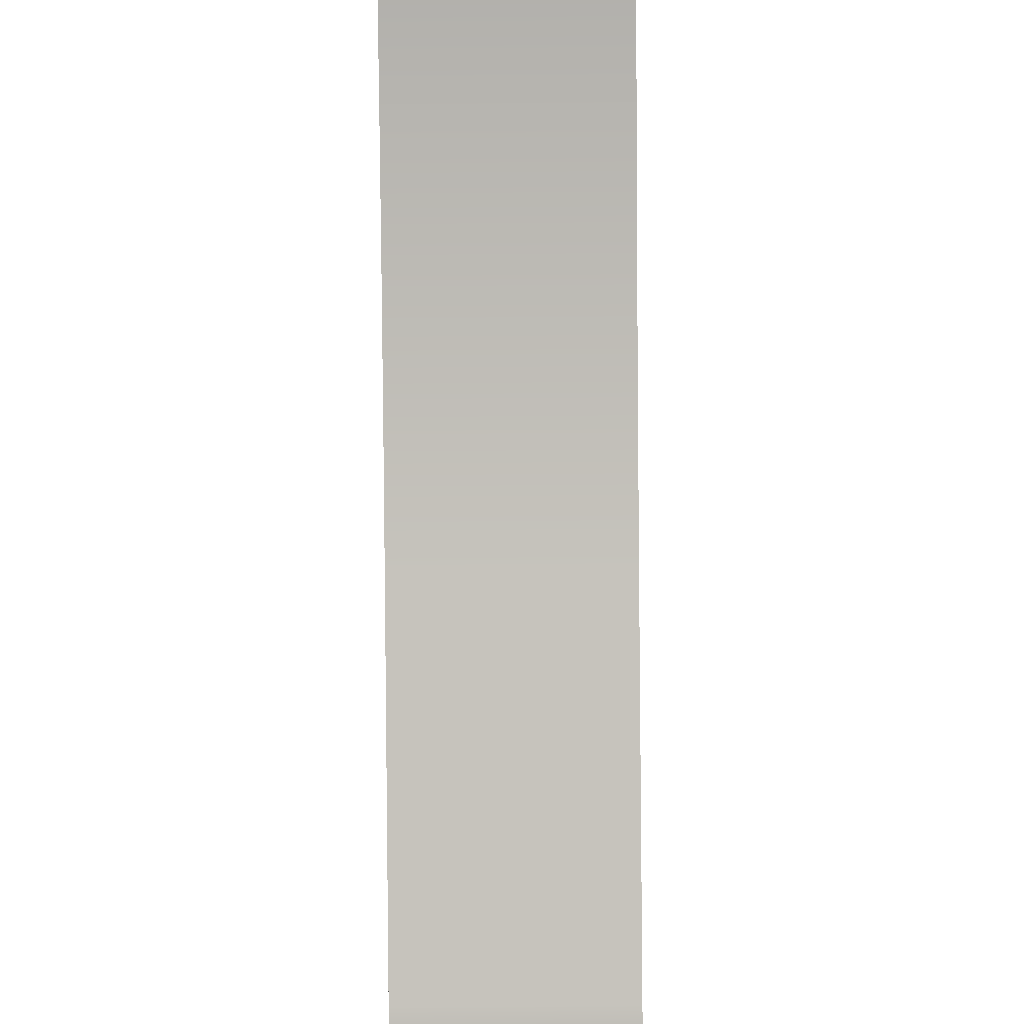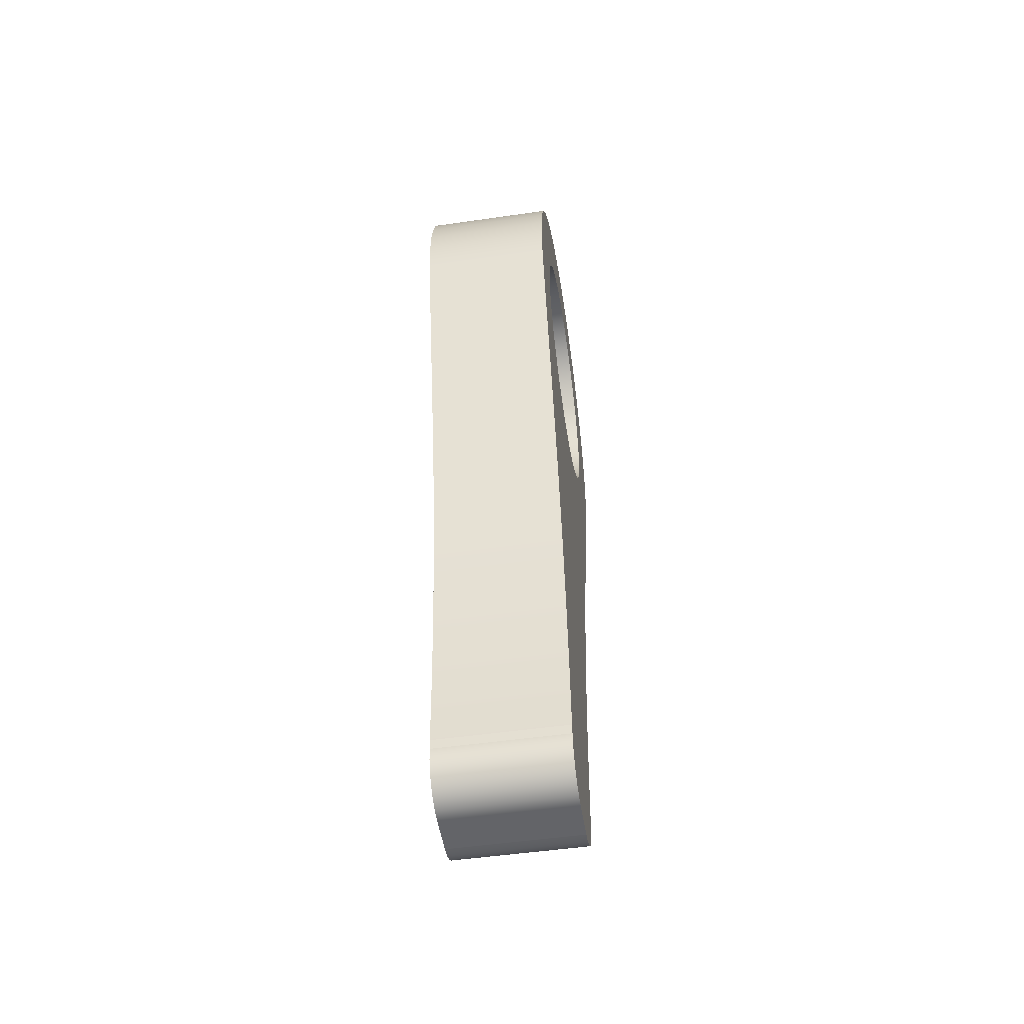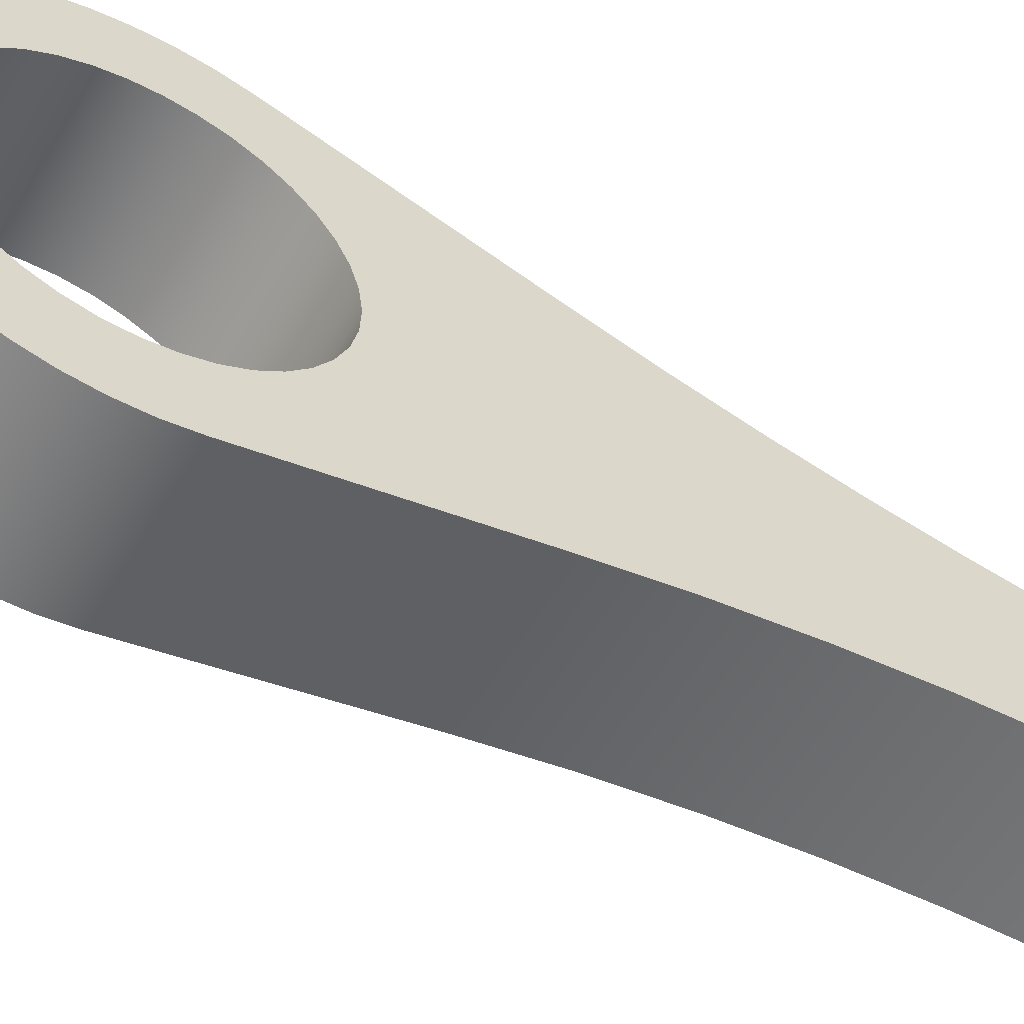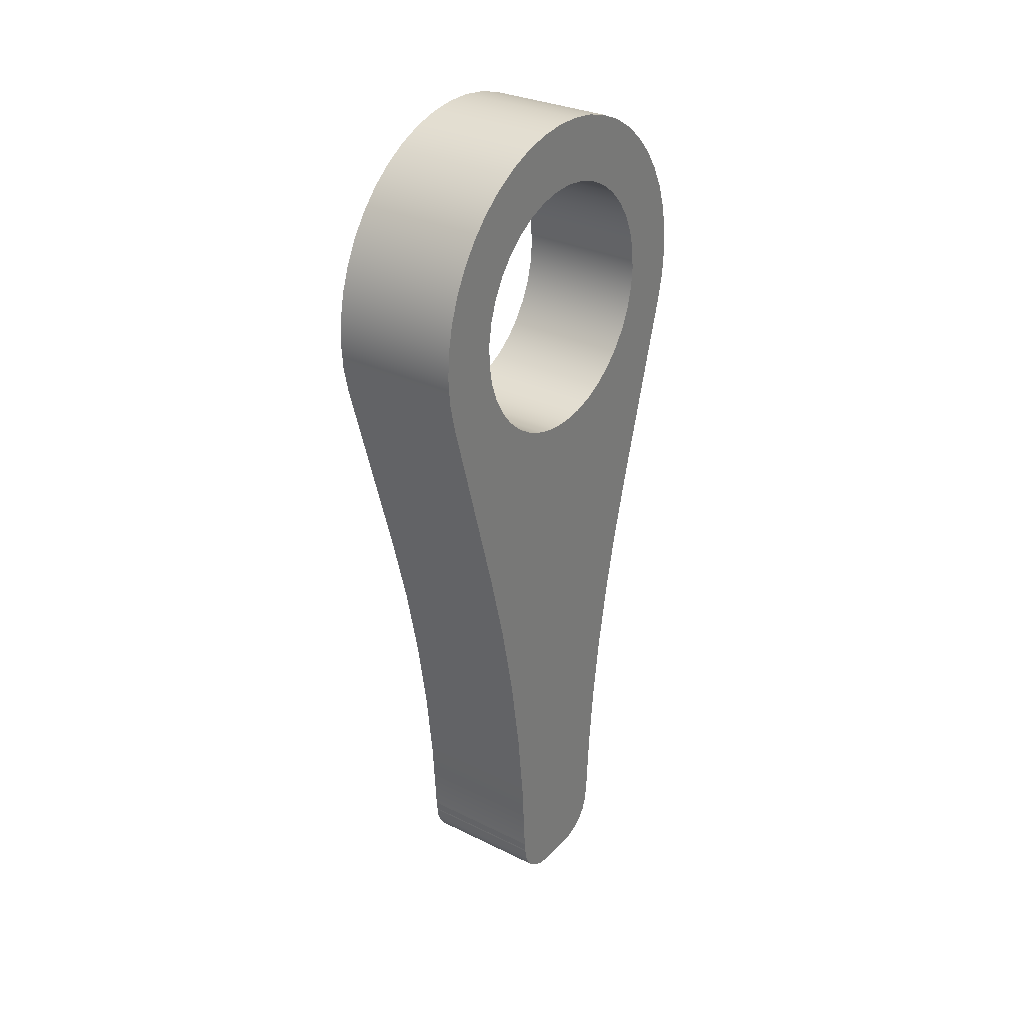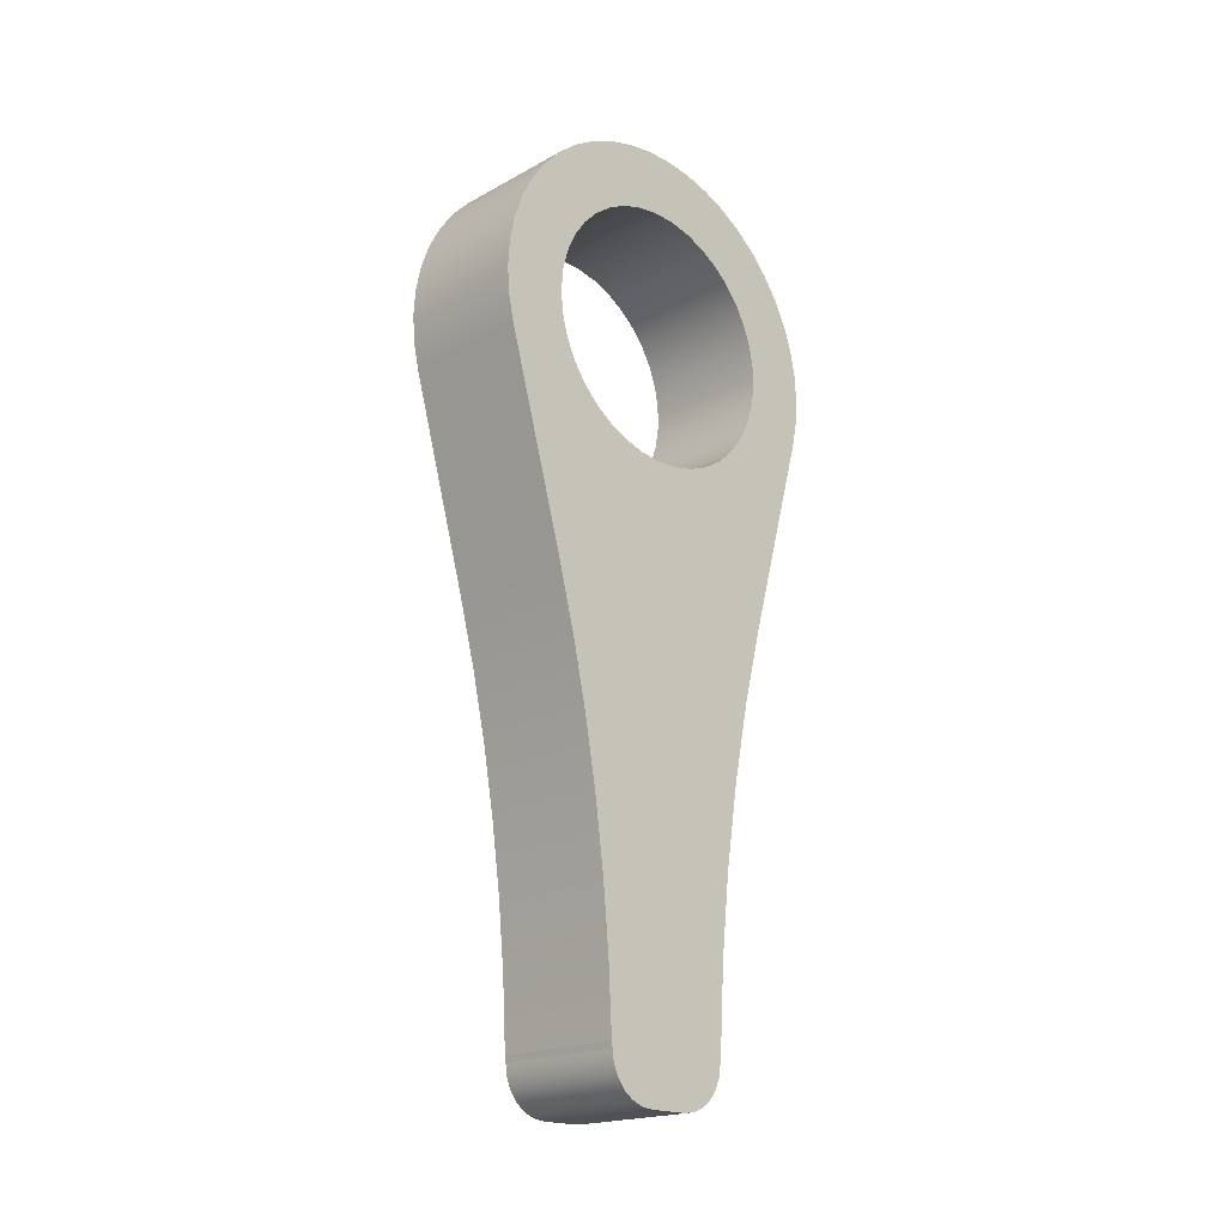
<metadata>
{"format":"obj","ext":"obj","renderer":"f3d","projection":"perspective","resolution":1024,"background":"white","views":[{"elev":-73.3,"azim":0.5,"up":"+Z"},{"elev":-51.3,"azim":-171.1,"up":"+Y"},{"elev":-57.8,"azim":-120.5,"up":"+Z"},{"elev":30.6,"azim":-144.8,"up":"+Y"},{"elev":-19.6,"azim":45.2,"up":"+Y"}]}
</metadata>
<code>
v 0 1.985 29.95
v 0 1.992 29.95
v 0.1 1.992 29.95
v 0.1 1.985 29.95
v 0 1.95 29.98
v 0 1.951 29.98
v 0 1.955 29.97
v 0 1.96 29.96
v 0 1.967 29.95
v 0 1.976 29.95
v 0 1.985 29.95
v 0.1 1.985 29.95
v 0.1 1.976 29.95
v 0.1 1.967 29.95
v 0.1 1.96 29.96
v 0.1 1.955 29.97
v 0.1 1.951 29.98
v 0.1 1.95 29.98
v 0 1.992 29.95
v 0 2.055 29.95
v 0 2.117 29.94
v 0 2.179 29.93
v 0 2.24 29.92
v 0 2.3 29.9
v 0.1 2.3 29.9
v 0.1 2.24 29.92
v 0.1 2.179 29.93
v 0.1 2.117 29.94
v 0.1 2.055 29.95
v 0.1 1.992 29.95
v 0.1 2.5 30.1
v 0.1 2.483 30.1
v 0.1 2.467 30.09
v 0.1 2.451 30.09
v 0.1 2.437 30.08
v 0.1 2.425 30.07
v 0.1 2.415 30.05
v 0.1 2.407 30.04
v 0.1 2.402 30.02
v 0.1 2.4 30
v 0.1 2.401 29.99
v 0.1 2.404 29.97
v 0.1 2.411 29.95
v 0.1 2.42 29.94
v 0.1 2.431 29.93
v 0.1 2.444 29.92
v 0.1 2.459 29.91
v 0.1 2.475 29.9
v 0.1 2.492 29.9
v 0.1 2.508 29.9
v 0.1 2.525 29.9
v 0.1 2.541 29.91
v 0.1 2.556 29.92
v 0.1 2.569 29.93
v 0.1 2.58 29.94
v 0.1 2.589 29.95
v 0.1 2.596 29.97
v 0.1 2.599 29.99
v 0.1 2.6 30
v 0.1 2.598 30.02
v 0.1 2.593 30.04
v 0.1 2.585 30.05
v 0.1 2.575 30.07
v 0.1 2.563 30.08
v 0.1 2.549 30.09
v 0.1 2.533 30.09
v 0.1 2.517 30.1
v 0 2.5 30.1
v 0 2.517 30.1
v 0 2.533 30.09
v 0 2.549 30.09
v 0 2.563 30.08
v 0 2.575 30.07
v 0 2.585 30.05
v 0 2.593 30.04
v 0 2.598 30.02
v 0 2.6 30
v 0 2.599 29.99
v 0 2.596 29.97
v 0 2.589 29.95
v 0 2.58 29.94
v 0 2.569 29.93
v 0 2.556 29.92
v 0 2.541 29.91
v 0 2.525 29.9
v 0 2.508 29.9
v 0 2.492 29.9
v 0 2.475 29.9
v 0 2.459 29.91
v 0 2.444 29.92
v 0 2.431 29.93
v 0 2.42 29.94
v 0 2.411 29.95
v 0 2.404 29.97
v 0 2.401 29.99
v 0 2.4 30
v 0 2.402 30.02
v 0 2.407 30.04
v 0 2.415 30.05
v 0 2.425 30.07
v 0 2.437 30.08
v 0 2.451 30.09
v 0 2.467 30.09
v 0 2.483 30.1
v 0.1 2.5 30.1
v 0 2.5 30.1
v 0 2.3 29.9
v 0 2.459 29.86
v 0.1 2.459 29.86
v 0.1 2.3 29.9
v 0 2.459 29.86
v 0 2.479 29.85
v 0 2.5 29.85
v 0 2.52 29.85
v 0 2.54 29.86
v 0 2.559 29.86
v 0 2.578 29.87
v 0 2.594 29.88
v 0 2.609 29.9
v 0 2.622 29.91
v 0 2.633 29.93
v 0 2.641 29.95
v 0 2.647 29.97
v 0 2.65 29.99
v 0 2.65 30.01
v 0 2.647 30.03
v 0 2.641 30.05
v 0 2.633 30.07
v 0 2.622 30.09
v 0 2.609 30.1
v 0 2.594 30.12
v 0 2.578 30.13
v 0 2.559 30.14
v 0 2.54 30.14
v 0 2.52 30.15
v 0 2.5 30.15
v 0 2.479 30.15
v 0 2.459 30.14
v 0.1 2.459 30.14
v 0.1 2.479 30.15
v 0.1 2.5 30.15
v 0.1 2.52 30.15
v 0.1 2.54 30.14
v 0.1 2.559 30.14
v 0.1 2.578 30.13
v 0.1 2.594 30.12
v 0.1 2.609 30.1
v 0.1 2.622 30.09
v 0.1 2.633 30.07
v 0.1 2.641 30.05
v 0.1 2.647 30.03
v 0.1 2.65 30.01
v 0.1 2.65 29.99
v 0.1 2.647 29.97
v 0.1 2.641 29.95
v 0.1 2.633 29.93
v 0.1 2.622 29.91
v 0.1 2.609 29.9
v 0.1 2.594 29.88
v 0.1 2.578 29.87
v 0.1 2.559 29.86
v 0.1 2.54 29.86
v 0.1 2.52 29.85
v 0.1 2.5 29.85
v 0.1 2.479 29.85
v 0.1 2.459 29.86
v 0 1.95 30.01
v 0 1.95 29.98
v 0.1 1.95 29.98
v 0.1 1.95 30.01
v 0 2.3 30.1
v 0 2.249 30.09
v 0 2.198 30.07
v 0 2.147 30.07
v 0 2.095 30.06
v 0 2.042 30.05
v 0 1.99 30.05
v 0.1 1.99 30.05
v 0.1 2.042 30.05
v 0.1 2.095 30.06
v 0.1 2.147 30.07
v 0.1 2.198 30.07
v 0.1 2.249 30.09
v 0.1 2.3 30.1
v 0 1.985 30.05
v 0 1.976 30.05
v 0 1.967 30.05
v 0 1.96 30.04
v 0 1.955 30.03
v 0 1.951 30.02
v 0 1.95 30.01
v 0.1 1.95 30.01
v 0.1 1.951 30.02
v 0.1 1.955 30.03
v 0.1 1.96 30.04
v 0.1 1.967 30.05
v 0.1 1.976 30.05
v 0.1 1.985 30.05
v 0 1.99 30.05
v 0 1.985 30.05
v 0.1 1.985 30.05
v 0.1 1.99 30.05
v 0.1 2.5 30.1
v 0.1 2.517 30.1
v 0.1 2.533 30.09
v 0.1 2.549 30.09
v 0.1 2.563 30.08
v 0.1 2.575 30.07
v 0.1 2.585 30.05
v 0.1 2.593 30.04
v 0.1 2.598 30.02
v 0.1 2.6 30
v 0.1 2.599 29.99
v 0.1 2.596 29.97
v 0.1 2.589 29.95
v 0.1 2.58 29.94
v 0.1 2.569 29.93
v 0.1 2.556 29.92
v 0.1 2.541 29.91
v 0.1 2.525 29.9
v 0.1 2.508 29.9
v 0.1 2.492 29.9
v 0.1 2.475 29.9
v 0.1 2.459 29.91
v 0.1 2.444 29.92
v 0.1 2.431 29.93
v 0.1 2.42 29.94
v 0.1 2.411 29.95
v 0.1 2.404 29.97
v 0.1 2.401 29.99
v 0.1 2.4 30
v 0.1 2.402 30.02
v 0.1 2.407 30.04
v 0.1 2.415 30.05
v 0.1 2.425 30.07
v 0.1 2.437 30.08
v 0.1 2.451 30.09
v 0.1 2.467 30.09
v 0.1 2.483 30.1
v 0.1 1.95 30.01
v 0.1 1.95 29.98
v 0.1 1.951 29.98
v 0.1 1.955 29.97
v 0.1 1.96 29.96
v 0.1 1.967 29.95
v 0.1 1.976 29.95
v 0.1 1.985 29.95
v 0.1 1.992 29.95
v 0.1 2.055 29.95
v 0.1 2.117 29.94
v 0.1 2.179 29.93
v 0.1 2.24 29.92
v 0.1 2.3 29.9
v 0.1 2.459 29.86
v 0.1 2.479 29.85
v 0.1 2.5 29.85
v 0.1 2.52 29.85
v 0.1 2.54 29.86
v 0.1 2.559 29.86
v 0.1 2.578 29.87
v 0.1 2.594 29.88
v 0.1 2.609 29.9
v 0.1 2.622 29.91
v 0.1 2.633 29.93
v 0.1 2.641 29.95
v 0.1 2.647 29.97
v 0.1 2.65 29.99
v 0.1 2.65 30.01
v 0.1 2.647 30.03
v 0.1 2.641 30.05
v 0.1 2.633 30.07
v 0.1 2.622 30.09
v 0.1 2.609 30.1
v 0.1 2.594 30.12
v 0.1 2.578 30.13
v 0.1 2.559 30.14
v 0.1 2.54 30.14
v 0.1 2.52 30.15
v 0.1 2.5 30.15
v 0.1 2.479 30.15
v 0.1 2.459 30.14
v 0.1 2.3 30.1
v 0.1 2.249 30.09
v 0.1 2.198 30.07
v 0.1 2.147 30.07
v 0.1 2.095 30.06
v 0.1 2.042 30.05
v 0.1 1.99 30.05
v 0.1 1.985 30.05
v 0.1 1.976 30.05
v 0.1 1.967 30.05
v 0.1 1.96 30.04
v 0.1 1.955 30.03
v 0.1 1.951 30.02
v 0 2.5 30.1
v 0 2.483 30.1
v 0 2.467 30.09
v 0 2.451 30.09
v 0 2.437 30.08
v 0 2.425 30.07
v 0 2.415 30.05
v 0 2.407 30.04
v 0 2.402 30.02
v 0 2.4 30
v 0 2.401 29.99
v 0 2.404 29.97
v 0 2.411 29.95
v 0 2.42 29.94
v 0 2.431 29.93
v 0 2.444 29.92
v 0 2.459 29.91
v 0 2.475 29.9
v 0 2.492 29.9
v 0 2.508 29.9
v 0 2.525 29.9
v 0 2.541 29.91
v 0 2.556 29.92
v 0 2.569 29.93
v 0 2.58 29.94
v 0 2.589 29.95
v 0 2.596 29.97
v 0 2.599 29.99
v 0 2.6 30
v 0 2.598 30.02
v 0 2.593 30.04
v 0 2.585 30.05
v 0 2.575 30.07
v 0 2.563 30.08
v 0 2.549 30.09
v 0 2.533 30.09
v 0 2.517 30.1
v 0 1.95 29.98
v 0 1.95 30.01
v 0 1.951 30.02
v 0 1.955 30.03
v 0 1.96 30.04
v 0 1.967 30.05
v 0 1.976 30.05
v 0 1.985 30.05
v 0 1.99 30.05
v 0 2.042 30.05
v 0 2.095 30.06
v 0 2.147 30.07
v 0 2.198 30.07
v 0 2.249 30.09
v 0 2.3 30.1
v 0 2.459 30.14
v 0 2.479 30.15
v 0 2.5 30.15
v 0 2.52 30.15
v 0 2.54 30.14
v 0 2.559 30.14
v 0 2.578 30.13
v 0 2.594 30.12
v 0 2.609 30.1
v 0 2.622 30.09
v 0 2.633 30.07
v 0 2.641 30.05
v 0 2.647 30.03
v 0 2.65 30.01
v 0 2.65 29.99
v 0 2.647 29.97
v 0 2.641 29.95
v 0 2.633 29.93
v 0 2.622 29.91
v 0 2.609 29.9
v 0 2.594 29.88
v 0 2.578 29.87
v 0 2.559 29.86
v 0 2.54 29.86
v 0 2.52 29.85
v 0 2.5 29.85
v 0 2.479 29.85
v 0 2.459 29.86
v 0 2.3 29.9
v 0 2.24 29.92
v 0 2.179 29.93
v 0 2.117 29.94
v 0 2.055 29.95
v 0 1.992 29.95
v 0 1.985 29.95
v 0 1.976 29.95
v 0 1.967 29.95
v 0 1.96 29.96
v 0 1.955 29.97
v 0 1.951 29.98
v 0 2.459 30.14
v 0 2.3 30.1
v 0.1 2.3 30.1
v 0.1 2.459 30.14
f 1 2 4
f 4 2 3
f 18 5 17
f 17 5 6
f 17 6 16
f 16 6 7
f 16 7 15
f 15 7 8
f 15 8 14
f 14 8 9
f 14 9 13
f 13 9 10
f 13 10 12
f 12 10 11
f 30 19 29
f 29 19 20
f 29 20 28
f 28 20 21
f 28 21 27
f 27 21 22
f 27 22 26
f 26 22 23
f 26 23 25
f 25 23 24
f 32 104 31
f 31 104 106
f 105 68 67
f 67 68 69
f 67 69 66
f 66 69 70
f 66 70 65
f 65 70 71
f 65 71 64
f 64 71 72
f 64 72 63
f 63 72 73
f 63 73 62
f 62 73 74
f 62 74 61
f 61 74 75
f 61 75 60
f 60 75 76
f 60 76 59
f 59 76 77
f 59 77 58
f 58 77 78
f 58 78 57
f 57 78 79
f 57 79 56
f 56 79 80
f 56 80 55
f 55 80 81
f 55 81 54
f 54 81 82
f 54 82 53
f 53 82 83
f 53 83 52
f 52 83 84
f 52 84 51
f 51 84 85
f 51 85 50
f 50 85 86
f 50 86 49
f 49 86 87
f 49 87 48
f 48 87 88
f 48 88 47
f 47 88 89
f 47 89 46
f 46 89 90
f 46 90 45
f 45 90 91
f 45 91 44
f 44 91 92
f 44 92 43
f 43 92 93
f 43 93 42
f 42 93 94
f 42 94 41
f 41 94 95
f 41 95 40
f 40 95 96
f 40 96 39
f 39 96 97
f 39 97 38
f 38 97 98
f 38 98 37
f 37 98 99
f 37 99 36
f 36 99 100
f 36 100 35
f 35 100 101
f 35 101 34
f 34 101 102
f 34 102 33
f 33 102 103
f 33 103 32
f 32 103 104
f 107 108 110
f 110 108 109
f 166 111 165
f 165 111 112
f 165 112 164
f 164 112 113
f 164 113 163
f 163 113 114
f 163 114 162
f 162 114 115
f 162 115 161
f 161 115 116
f 161 116 160
f 160 116 117
f 160 117 159
f 159 117 118
f 159 118 158
f 158 118 119
f 158 119 157
f 157 119 120
f 157 120 156
f 156 120 121
f 156 121 155
f 155 121 122
f 155 122 154
f 154 122 123
f 154 123 153
f 153 123 124
f 153 124 152
f 152 124 125
f 152 125 151
f 151 125 126
f 151 126 150
f 150 126 127
f 150 127 149
f 149 127 128
f 149 128 148
f 148 128 129
f 148 129 147
f 147 129 130
f 147 130 146
f 146 130 131
f 146 131 145
f 145 131 132
f 145 132 144
f 144 132 133
f 144 133 143
f 143 133 134
f 143 134 142
f 142 134 135
f 142 135 141
f 141 135 136
f 141 136 140
f 140 136 137
f 140 137 139
f 139 137 138
f 167 168 170
f 170 168 169
f 184 171 183
f 183 171 172
f 183 172 173
f 183 173 182
f 182 173 174
f 182 174 181
f 181 174 175
f 181 175 180
f 180 175 176
f 180 176 179
f 179 176 178
f 178 176 177
f 198 185 197
f 197 185 186
f 197 186 196
f 196 186 187
f 196 187 195
f 195 187 188
f 195 188 194
f 194 188 189
f 194 189 193
f 193 189 190
f 193 190 192
f 192 190 191
f 199 200 202
f 202 200 201
f 204 278 203
f 203 278 279
f 203 279 280
f 278 204 277
f 277 204 205
f 277 205 276
f 276 205 275
f 275 205 206
f 275 206 274
f 274 206 207
f 274 207 273
f 273 207 208
f 273 208 272
f 272 208 209
f 272 209 271
f 271 209 210
f 271 210 270
f 270 210 269
f 269 210 211
f 269 211 268
f 268 211 212
f 268 212 267
f 267 212 213
f 267 213 266
f 266 213 214
f 266 214 265
f 265 214 215
f 265 215 264
f 264 215 216
f 264 216 263
f 263 216 217
f 263 217 262
f 262 217 261
f 261 217 218
f 261 218 260
f 260 218 219
f 260 219 259
f 259 219 220
f 259 220 258
f 258 220 257
f 257 220 221
f 257 221 256
f 256 221 222
f 256 222 255
f 255 222 223
f 255 223 254
f 254 223 224
f 254 224 225
f 225 226 254
f 254 226 253
f 253 226 227
f 253 227 228
f 228 229 253
f 253 229 230
f 253 230 252
f 252 230 231
f 252 231 283
f 283 231 282
f 282 231 232
f 282 232 233
f 233 234 282
f 282 234 235
f 282 235 236
f 282 236 281
f 281 236 237
f 281 237 238
f 238 239 281
f 281 239 280
f 280 239 203
f 241 248 240
f 240 248 288
f 240 288 289
f 248 241 247
f 247 241 242
f 247 242 243
f 243 244 247
f 247 244 245
f 247 245 246
f 288 248 287
f 287 248 249
f 287 249 286
f 286 249 250
f 286 250 285
f 285 250 251
f 285 251 284
f 284 251 252
f 284 252 283
f 290 291 289
f 289 291 292
f 289 292 293
f 293 294 289
f 289 294 240
f 296 348 295
f 295 348 349
f 295 349 350
f 348 296 347
f 347 296 297
f 347 297 298
f 298 299 347
f 347 299 346
f 346 299 300
f 346 300 301
f 301 302 346
f 346 302 303
f 346 303 304
f 305 376 304
f 304 376 345
f 304 345 346
f 376 305 375
f 375 305 306
f 375 306 307
f 307 308 375
f 375 308 309
f 375 309 374
f 374 309 310
f 374 310 311
f 311 312 374
f 374 312 373
f 373 312 313
f 373 313 372
f 372 313 314
f 372 314 371
f 371 314 315
f 371 315 370
f 370 315 369
f 369 315 316
f 369 316 368
f 368 316 317
f 368 317 367
f 367 317 318
f 367 318 366
f 366 318 365
f 365 318 319
f 365 319 364
f 364 319 320
f 364 320 363
f 363 320 321
f 363 321 362
f 362 321 322
f 362 322 361
f 361 322 323
f 361 323 360
f 360 323 324
f 360 324 359
f 359 324 325
f 359 325 358
f 358 325 357
f 357 325 326
f 357 326 356
f 356 326 327
f 356 327 355
f 355 327 328
f 355 328 354
f 354 328 329
f 354 329 353
f 353 329 330
f 353 330 352
f 352 330 351
f 351 330 331
f 351 331 350
f 350 331 295
f 333 380 332
f 332 380 381
f 332 381 386
f 386 381 385
f 385 381 384
f 384 381 383
f 383 381 382
f 334 339 333
f 333 339 340
f 333 340 380
f 380 340 341
f 380 341 379
f 379 341 342
f 379 342 378
f 378 342 343
f 378 343 377
f 377 343 344
f 377 344 376
f 376 344 345
f 334 335 339
f 339 335 336
f 339 336 337
f 337 338 339
f 387 388 390
f 390 388 389

</code>
